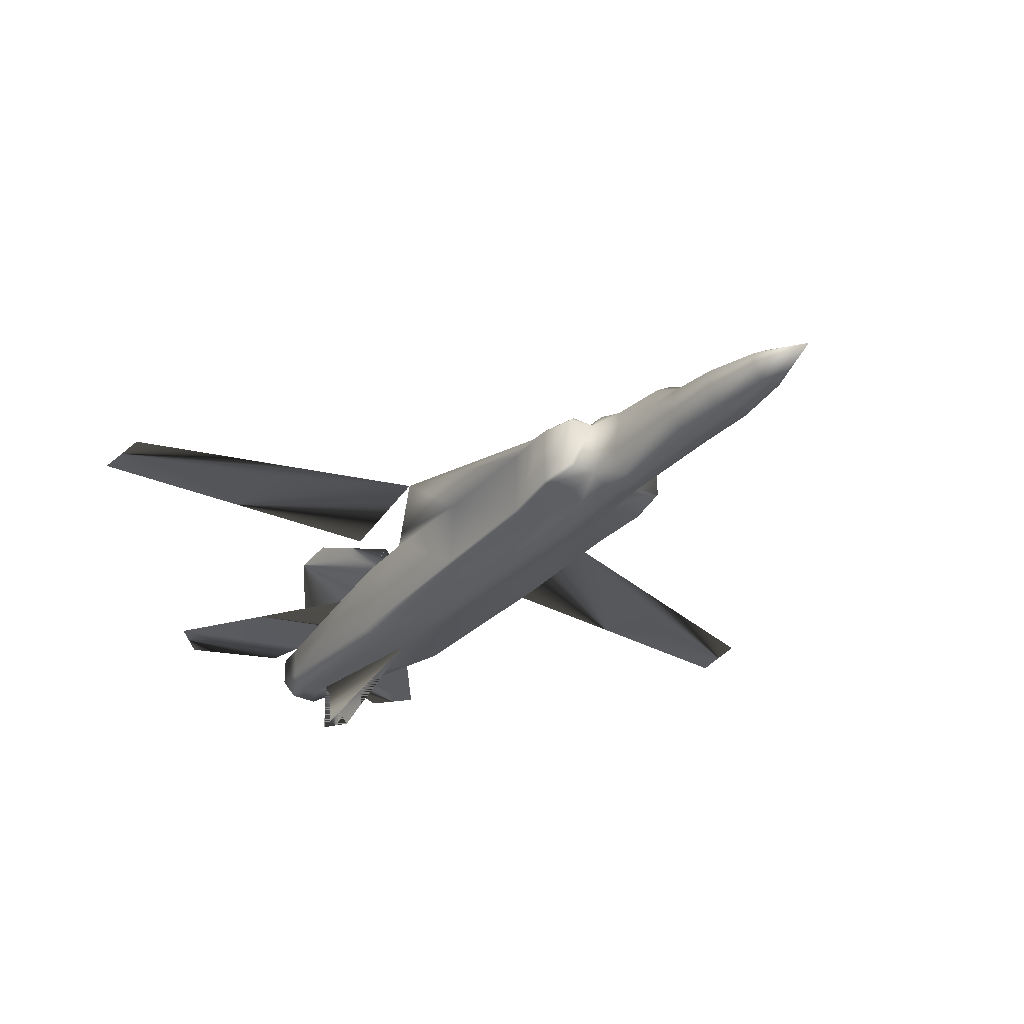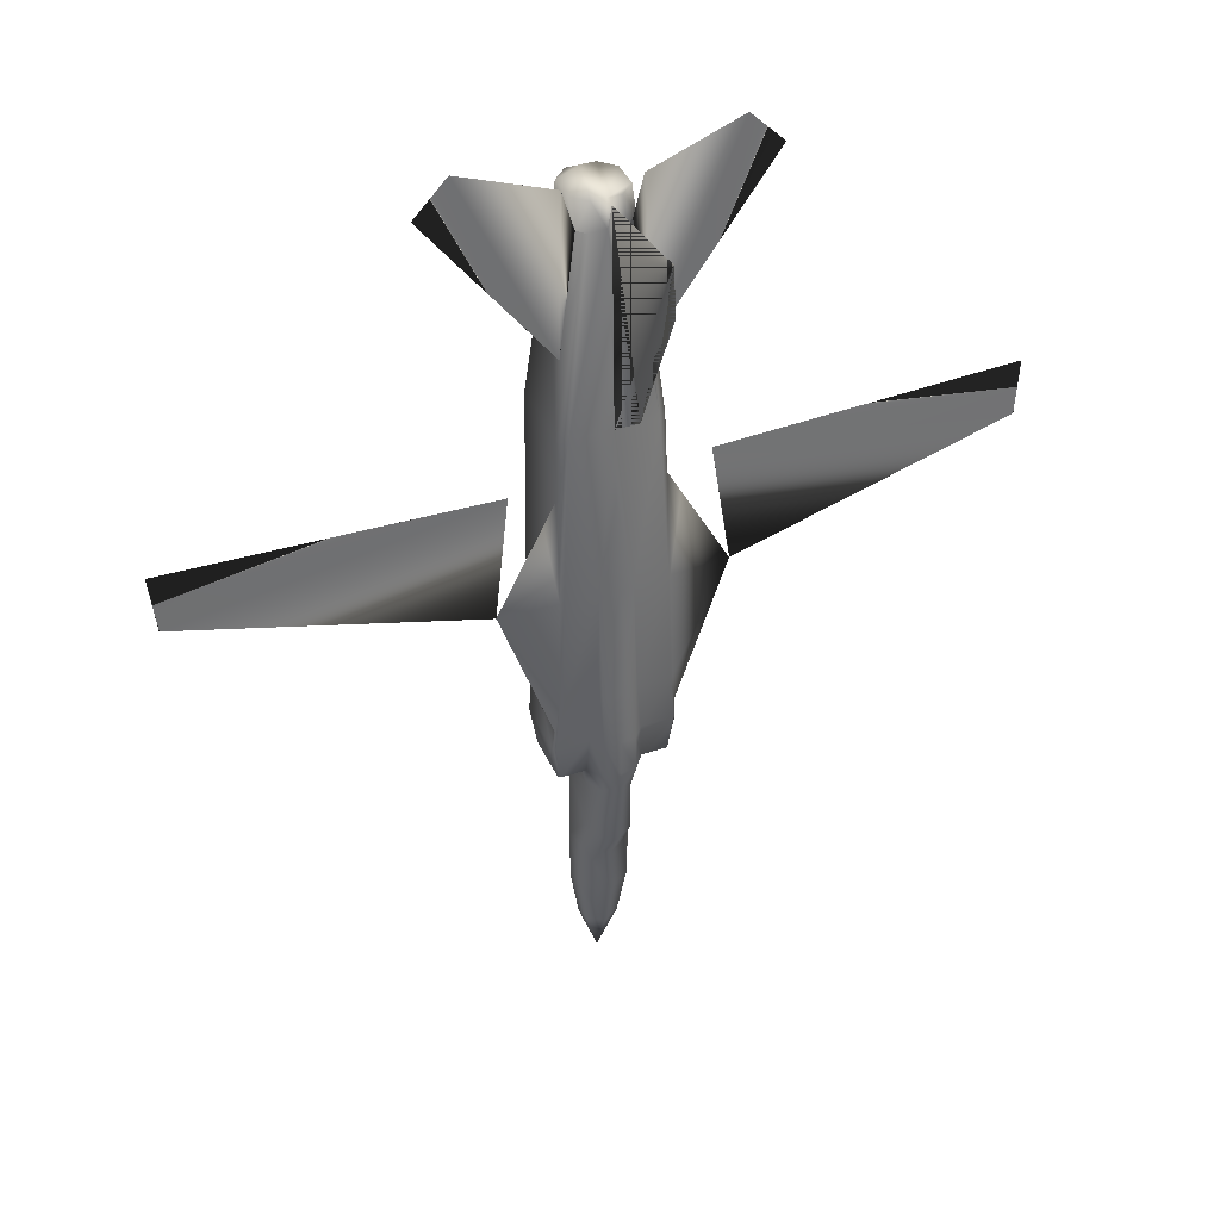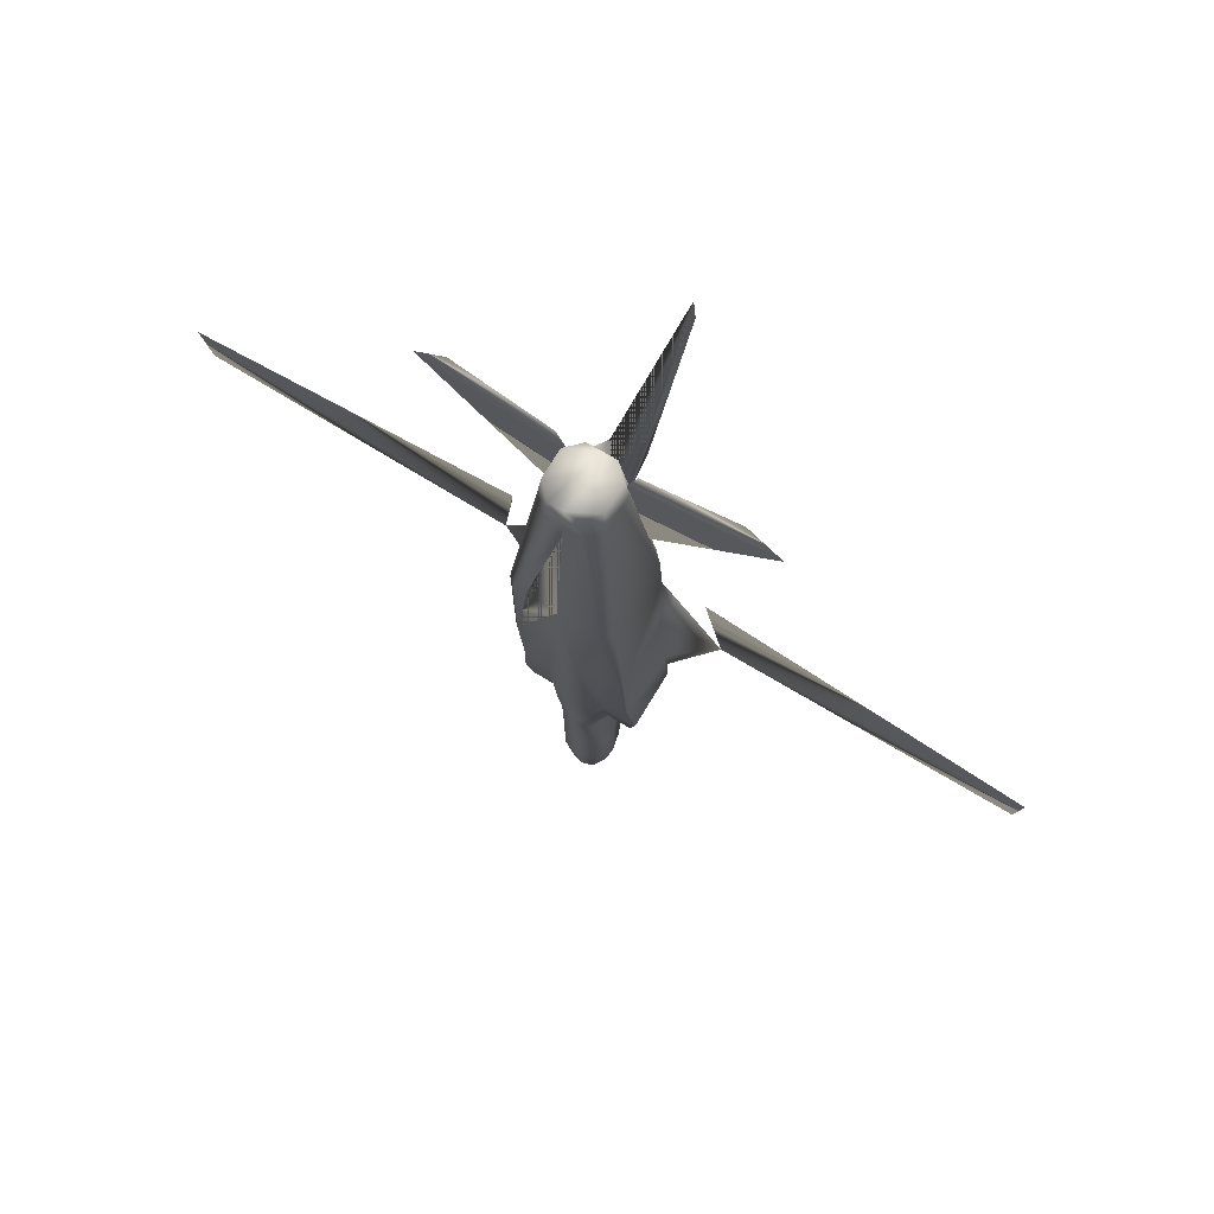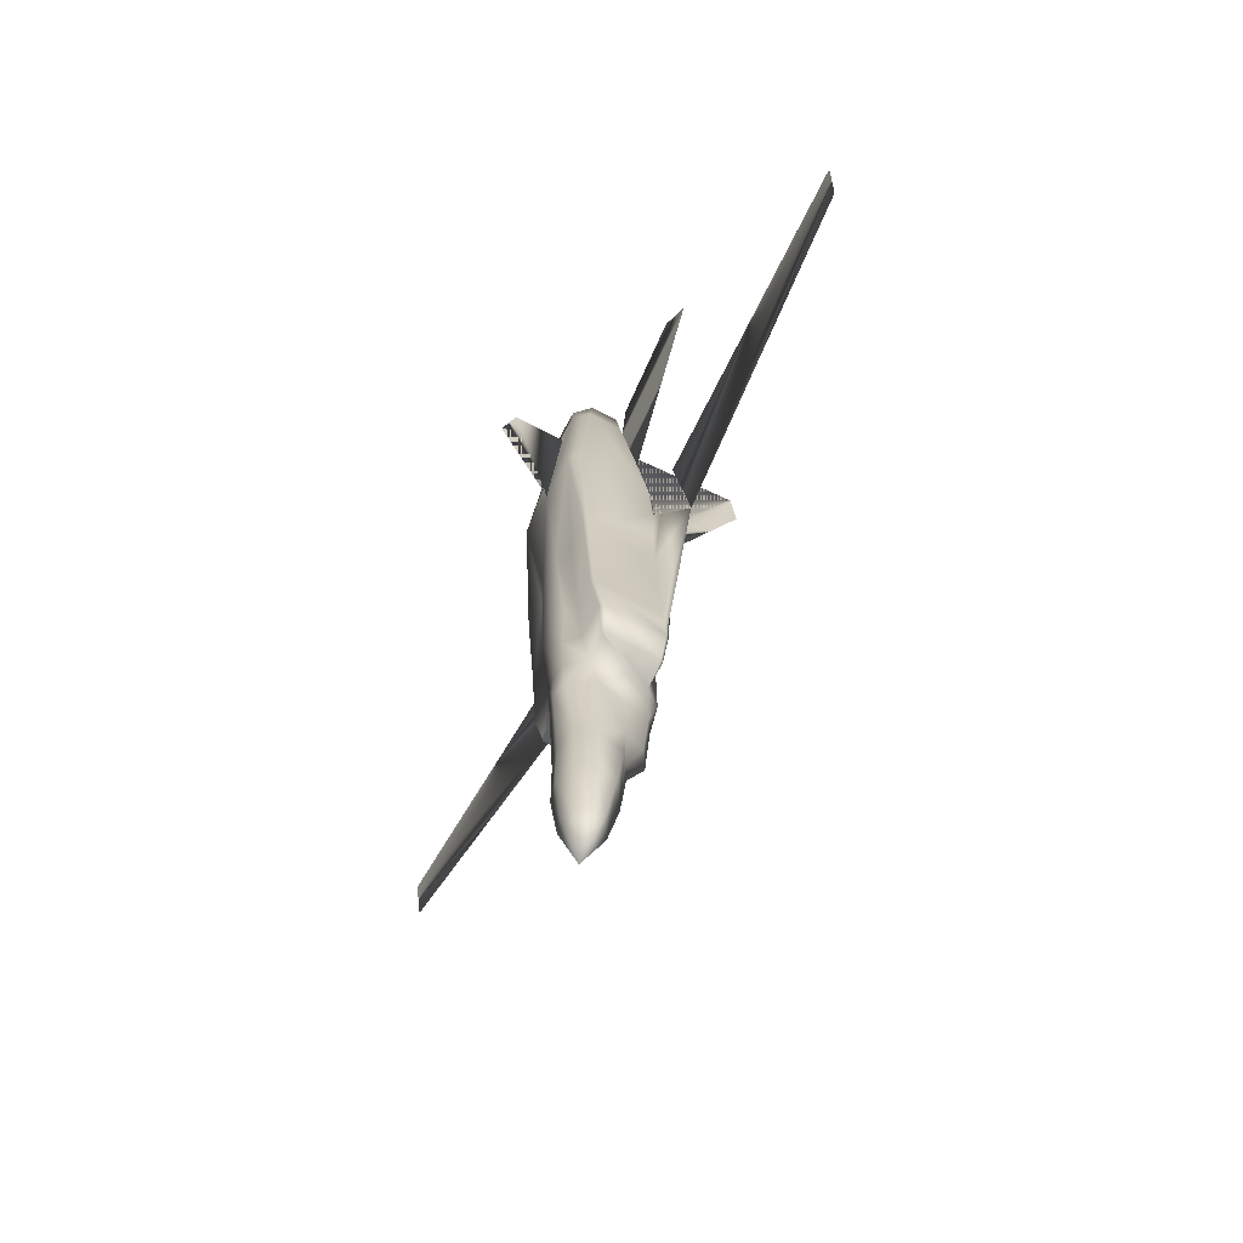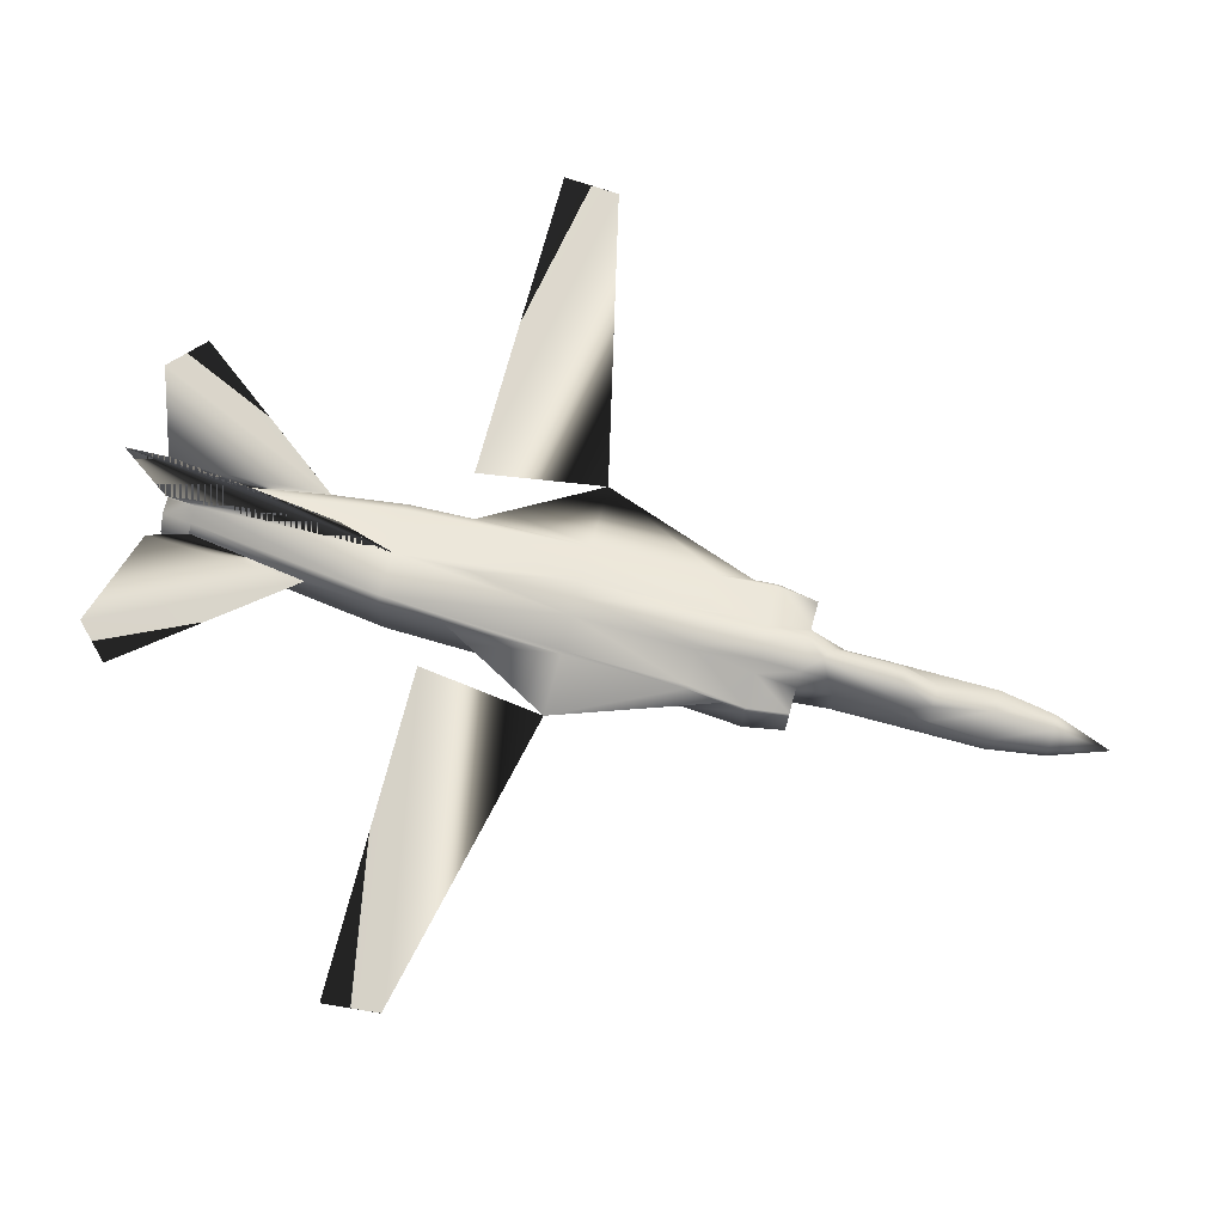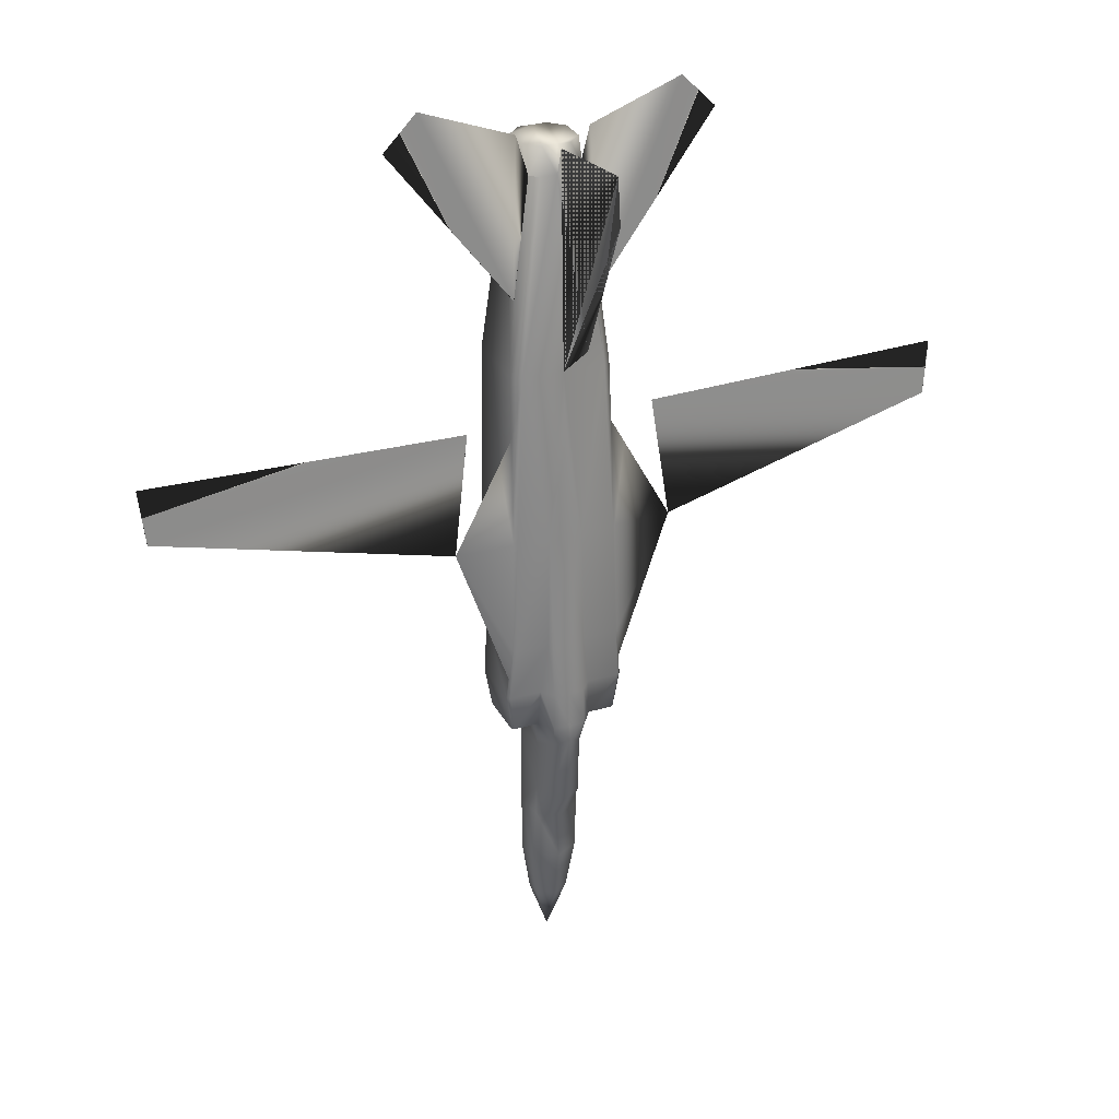
<metadata>
{"format":"obj","ext":"obj","renderer":"f3d","projection":"perspective","resolution":1024,"background":"white","views":[{"elev":-29.8,"azim":143.8,"up":"+Y"},{"elev":40.1,"azim":157.5,"up":"+Z"},{"elev":73.2,"azim":31.1,"up":"+Z"},{"elev":-66.0,"azim":62.0,"up":"+Z"},{"elev":74.4,"azim":105.0,"up":"+Y"},{"elev":29.7,"azim":156.8,"up":"+Z"}]}
</metadata>
<code>
v 0.4265 0.1364 0.08155
v 0.4191 0.1432 0.1375
v 0.4435 0.1579 0.1381
v 0.4435 0.1466 0.08155
v 0.4237 0.124 0.08155
v 0.4152 0.124 0.1381
v 0.4208 0.15 0.1941
v 0.4327 0.1568 0.1946
v 0.4435 0.1635 0.1946
v 0.4152 0.124 0.1946
v 0.431 0.111 0.08155
v 0.4248 0.107 0.1381
v 0.4248 0.107 0.1946
v 0.4582 0.1002 0.2851
v 0.4717 0.124 0.2851
v 0.4717 0.1126 0.319
v 0.4288 0.1002 0.2851
v 0.4152 0.124 0.2851
v 0.487 0.1534 0.7827
v 0.4689 0.1466 0.9015
v 0.4802 0.1443 0.9411
v 0.5735 0.1421 0.975
v 0.6074 0.1437 0.9411
v 0.4435 0.124 0.025
v 0.4208 0.1511 0.2303
v 0.4955 0.1647 0.6459
v 0.4943 0.1607 0.7092
v 0.4943 0.0872 0.7092
v 0.5 0.09569 0.5339
v 0.4977 0.1641 0.5339
v 0.5 0.1042 0.4152
v 0.5 0.1686 0.4152
v 0.509 0.1658 0.621
v 0.5565 0.1692 0.5339
v 0.5034 0.1715 0.3807
v 0.3869 0.1664 0.319
v 0.3812 0.1692 0.3586
v 0.3841 0.172 0.3586
v 0.3897 0.1692 0.319
v 0.4174 0.172 0.3586
v 0.3897 0.1777 0.4152
v 0.4237 0.1777 0.4152
v 0.4152 0.1692 0.319
v 0.4271 0.1845 0.319
v 0.4276 0.1845 0.3586
v 0.4435 0.1862 0.3586
v 0.4435 0.1862 0.319
v 0.4271 0.1816 0.4152
v 0.4435 0.1833 0.4152
v 0.3869 0.1155 0.319
v 0.3897 0.1126 0.319
v 0.3841 0.107 0.3586
v 0.3812 0.1098 0.3586
v 0.3897 0.1013 0.4152
v 0.3869 0.1042 0.4152
v 0.5 0.1749 0.4152
v 0.4972 0.172 0.5339
v 0.3869 0.1686 0.4152
v 0.3835 0.1715 0.3807
v 0.4655 0.1528 0.2846
v 0.4717 0.1692 0.319
v 0.4576 0.1771 0.2936
v 0.3926 0.1749 0.5339
v 0.4265 0.1749 0.5339
v 0.4435 0.1805 0.5339
v 0.3869 0.1749 0.4152
v 0.3897 0.172 0.5339
v 0.4599 0.1845 0.319
v 0.3914 0.1647 0.6459
v 0.3926 0.1607 0.7092
v 0.401 0.1692 0.7092
v 0.4435 0.1862 0.3021
v 0.4435 0.1692 0.7092
v 0.4259 0.1545 0.9015
v 0.4435 0.1545 0.9015
v 0.3999 0.1534 0.7827
v 0.4124 0.1409 0.9015
v 0.418 0.1466 0.9015
v 0.3926 0.0872 0.7092
v 0.4124 0.107 0.9009
v 0.4859 0.07872 0.7092
v 0.4972 0.09286 0.5339
v 0.4972 0.1013 0.4152
v 0.3897 0.09286 0.5339
v 0.3869 0.09569 0.5339
v 0.401 0.07872 0.7092
v 0.4746 0.1409 0.9015
v 0.4746 0.107 0.9009
v 0.461 0.1545 0.9015
v 0.4859 0.1692 0.7092
v 0.4604 0.1749 0.5339
v 0.4943 0.1749 0.5339
v 0.4293 0.1771 0.2936
v 0.4214 0.1528 0.2846
v 0.4152 0.1126 0.319
v 0.4972 0.1777 0.4152
v 0.3304 0.1692 0.5339
v 0.3892 0.1641 0.5339
v 0.4632 0.1777 0.4152
v 0.4599 0.1816 0.4152
v 0.5057 0.1692 0.3586
v 0.5057 0.1098 0.3586
v 0.4067 0.1443 0.9411
v 0.3134 0.1421 0.975
v 0.2795 0.1437 0.9411
v 0.5 0.1664 0.319
v 0.5 0.1155 0.319
v 0.4678 0.1432 0.1375
v 0.4604 0.1364 0.08155
v 0.4717 0.124 0.1381
v 0.4632 0.124 0.08155
v 0.4542 0.1568 0.1946
v 0.4661 0.15 0.1941
v 0.4717 0.124 0.1946
v 0.4621 0.107 0.1381
v 0.4559 0.111 0.08155
v 0.5028 0.107 0.3586
v 0.4621 0.107 0.1946
v 0.4972 0.1126 0.319
v 0.4593 0.1845 0.3586
v 0.4695 0.172 0.3586
v 0.4661 0.1511 0.2303
v 0.5028 0.172 0.3586
v 0.4972 0.1692 0.319
v 0.03574 0.1528 0.6024
v 0.3473 0.1618 0.6583
v 0.03066 0.1488 0.6583
v 0.3779 0.1658 0.621
v 0.4435 0.1737 0.6357
v 0.4435 0.2257 0.7545
v 0.4435 0.2936 0.9015
v 0.4435 0.2879 0.9467
v 0.4435 0.1635 0.9298
v 0.8512 0.1528 0.6024
v 0.5396 0.1618 0.6583
v 0.8562 0.1488 0.6583
v 0.4152 0.1013 0.4152
v 0.4304 0.08607 0.5339
v 0.4152 0.09286 0.5339
v 0.4615 0.09342 0.9004
v 0.4435 0.07872 0.7092
v 0.4435 0.09342 0.8998
v 0.4435 0.09173 0.8789
v 0.4254 0.09342 0.9004
v 0.4717 0.09286 0.5339
v 0.4717 0.1013 0.4152
v 0.4565 0.08607 0.5339
v 0.4632 0.09286 0.4146
v 0.4435 0.08438 0.5339
v 0.4237 0.09286 0.4146
v 0.4435 0.09003 0.4152
v 0.4435 0.09286 0.3586
v 0.4271 0.09512 0.3581
v 0.4152 0.107 0.3586
v 0.4435 0.09569 0.319
v 0.4304 0.09738 0.3185
v 0.4565 0.09738 0.3185
v 0.4435 0.09569 0.2851
v 0.4435 0.107 0.08155
v 0.4435 0.1013 0.1381
v 0.4717 0.107 0.3586
v 0.4435 0.1013 0.1946
v 0.4435 0.025 0.828
v 0.4435 0.03914 0.8789
v 0.4599 0.09512 0.3581
v 0.4152 0.1381 0.9298
v 0.4293 0.1522 0.9298
v 0.4435 0.1522 0.9298
v 0.4435 0.09569 0.9298
v 0.4293 0.09569 0.9298
v 0.4152 0.1098 0.9298
v 0.4717 0.1381 0.9298
v 0.4717 0.1098 0.9298
v 0.4576 0.1522 0.9298
v 0.4576 0.09569 0.9298
v 0.4593 0.1709 0.2286
v 0.4276 0.1709 0.2286
v 0.4435 0.1805 0.2286
v 0.3999 0.1534 0.7827
v 0.487 0.1534 0.7827
v 0.4689 0.1466 0.9015
v 0.418 0.1466 0.9015
f 1 2 3
f 5 6 2
f 2 7 8
f 6 10 7
f 11 12 6
f 12 13 10
f 14 15 16
f 13 17 18
f 24 1 4
f 24 5 1
f 24 11 5
f 8 7 25
f 26 27 28
f 30 29 31
f 33 26 30
f 34 30 32
f 34 32 35
f 36 37 38
f 40 38 41
f 43 39 38
f 44 45 46
f 43 40 45
f 45 48 49
f 40 42 48
f 50 51 52
f 53 52 54
f 56 57 34
f 50 53 37
f 53 55 58
f 35 56 34
f 16 15 60
f 61 16 60
f 61 60 62
f 42 41 63
f 48 64 65
f 49 48 65
f 64 48 42
f 41 66 67
f 61 62 68
f 63 67 69
f 68 62 72
f 47 68 72
f 64 63 71
f 71 73 64
f 73 71 74
f 71 70 179
f 79 80 77
f 28 81 82
f 29 82 83
f 55 54 84
f 85 84 86
f 27 180 87
f 89 181 87
f 75 89 90
f 91 73 90
f 90 92 91
f 72 44 47
f 72 93 44
f 44 93 43
f 93 94 43
f 94 95 43
f 94 18 95
f 90 27 26
f 92 57 56
f 97 66 59
f 97 67 66
f 59 58 97
f 58 98 97
f 58 55 85
f 98 85 79
f 99 100 91
f 65 100 49
f 65 91 100
f 91 92 96
f 101 35 32
f 106 101 102
f 95 18 17
f 4 3 108
f 109 108 110
f 3 9 112
f 108 113 114
f 111 110 115
f 31 83 117
f 110 114 118
f 102 117 119
f 114 15 14
f 120 100 99
f 4 109 24
f 109 111 24
f 111 116 24
f 46 49 100
f 122 113 112
f 68 120 121
f 47 46 120
f 121 123 124
f 99 96 123
f 124 123 101
f 123 35 101
f 123 96 56
f 113 122 114
f 122 60 15
f 97 98 128
f 98 69 128
f 97 128 67
f 128 69 67
f 129 91 65
f 129 73 91
f 65 64 129
f 57 33 34
f 57 26 33
f 37 59 38
f 59 66 41
f 10 25 7
f 10 18 94
f 137 138 139
f 84 139 86
f 54 137 139
f 88 140 81
f 141 81 140
f 143 142 144
f 79 86 144
f 82 145 146
f 81 145 82
f 145 147 146
f 148 146 147
f 81 147 145
f 138 141 86
f 138 149 141
f 150 151 149
f 152 151 150
f 153 150 137
f 155 152 153
f 157 158 14
f 157 155 158
f 116 159 24
f 156 153 154
f 137 54 52
f 154 52 51
f 116 115 160
f 16 119 117
f 115 118 162
f 118 14 158
f 161 117 83
f 95 17 156
f 16 161 165
f 157 165 152
f 161 146 148
f 165 148 151
f 159 160 12
f 160 162 13
f 157 14 16
f 162 158 17
f 138 137 150
f 139 138 86
f 17 158 156
f 81 141 147
f 141 149 147
f 158 155 156
f 147 149 151
f 24 159 11
f 77 166 167
f 74 167 168
f 142 169 170
f 144 170 171
f 80 171 166
f 87 172 173
f 181 89 174
f 75 168 174
f 140 175 169
f 88 173 175
f 168 167 166
f 169 175 173
f 62 60 122
f 177 25 94
f 178 177 93
f 8 25 177
f 9 8 177
f 178 176 112
f 176 122 112
f 72 62 176
f 95 51 50
f 61 124 106
f 19 20 21
f 23 22 21
f 76 182 103
f 105 104 103
f 97 126 127
f 125 127 126
f 130 131 132
f 34 135 136
f 134 136 135
f 143 164 163
f 141 163 164
f 1 3 4
f 5 2 1
f 2 8 9
f 2 9 3
f 6 7 2
f 11 6 5
f 12 10 6
f 13 18 10
f 26 28 29
f 26 29 30
f 30 31 32
f 33 30 34
f 36 38 39
f 40 41 42
f 43 38 40
f 44 46 47
f 43 45 44
f 45 49 46
f 40 48 45
f 50 52 53
f 53 54 55
f 50 37 36
f 53 58 59
f 53 59 37
f 42 63 64
f 41 67 63
f 63 69 70
f 63 70 71
f 71 179 77
f 71 77 78
f 71 78 74
f 79 77 179
f 79 179 70
f 28 82 29
f 29 83 31
f 55 84 85
f 85 86 79
f 27 87 88
f 27 88 28
f 89 87 180
f 89 180 27
f 89 27 90
f 75 90 73
f 90 26 57
f 90 57 92
f 92 56 96
f 58 85 98
f 98 79 70
f 98 70 69
f 91 96 99
f 101 32 31
f 101 31 102
f 106 102 107
f 4 108 109
f 109 110 111
f 3 112 113
f 3 113 108
f 108 114 110
f 111 115 116
f 31 117 102
f 110 118 115
f 102 119 107
f 114 14 118
f 120 99 121
f 46 100 120
f 68 121 61
f 47 120 68
f 121 124 61
f 99 123 121
f 124 101 106
f 123 56 35
f 122 15 114
f 59 41 38
f 10 94 25
f 54 139 84
f 88 81 28
f 141 140 142
f 143 144 86
f 79 144 80
f 82 146 83
f 150 149 138
f 152 150 153
f 153 137 154
f 155 153 156
f 156 154 95
f 137 52 154
f 154 51 95
f 116 160 159
f 16 117 161
f 115 162 160
f 118 158 162
f 161 83 146
f 16 165 157
f 157 152 155
f 161 148 165
f 165 151 152
f 159 12 11
f 160 13 12
f 162 17 13
f 147 151 148
f 77 167 74
f 77 74 78
f 74 168 75
f 142 170 144
f 144 171 80
f 80 166 77
f 87 173 88
f 181 174 172
f 181 172 87
f 75 174 89
f 140 169 142
f 88 175 140
f 168 166 171
f 168 171 170
f 168 170 169
f 169 173 172
f 169 172 174
f 169 174 168
f 62 122 176
f 177 94 93
f 178 93 72
f 9 177 178
f 178 112 9
f 72 176 178
f 95 50 36
f 95 36 39
f 95 39 43
f 61 106 107
f 61 107 119
f 61 119 16
f 19 21 22
f 19 22 23
f 23 21 20
f 23 20 19
f 76 103 104
f 76 104 105
f 105 103 182
f 105 182 76
f 97 127 125
f 125 126 97
f 130 132 133
f 130 133 75
f 130 75 73
f 73 133 132
f 73 132 131
f 73 131 130
f 34 136 134
f 134 135 34
f 143 163 141
f 141 164 143
f 129 64 73
f 133 73 74
f 75 133 74
f 143 86 141
f 142 143 141

</code>
